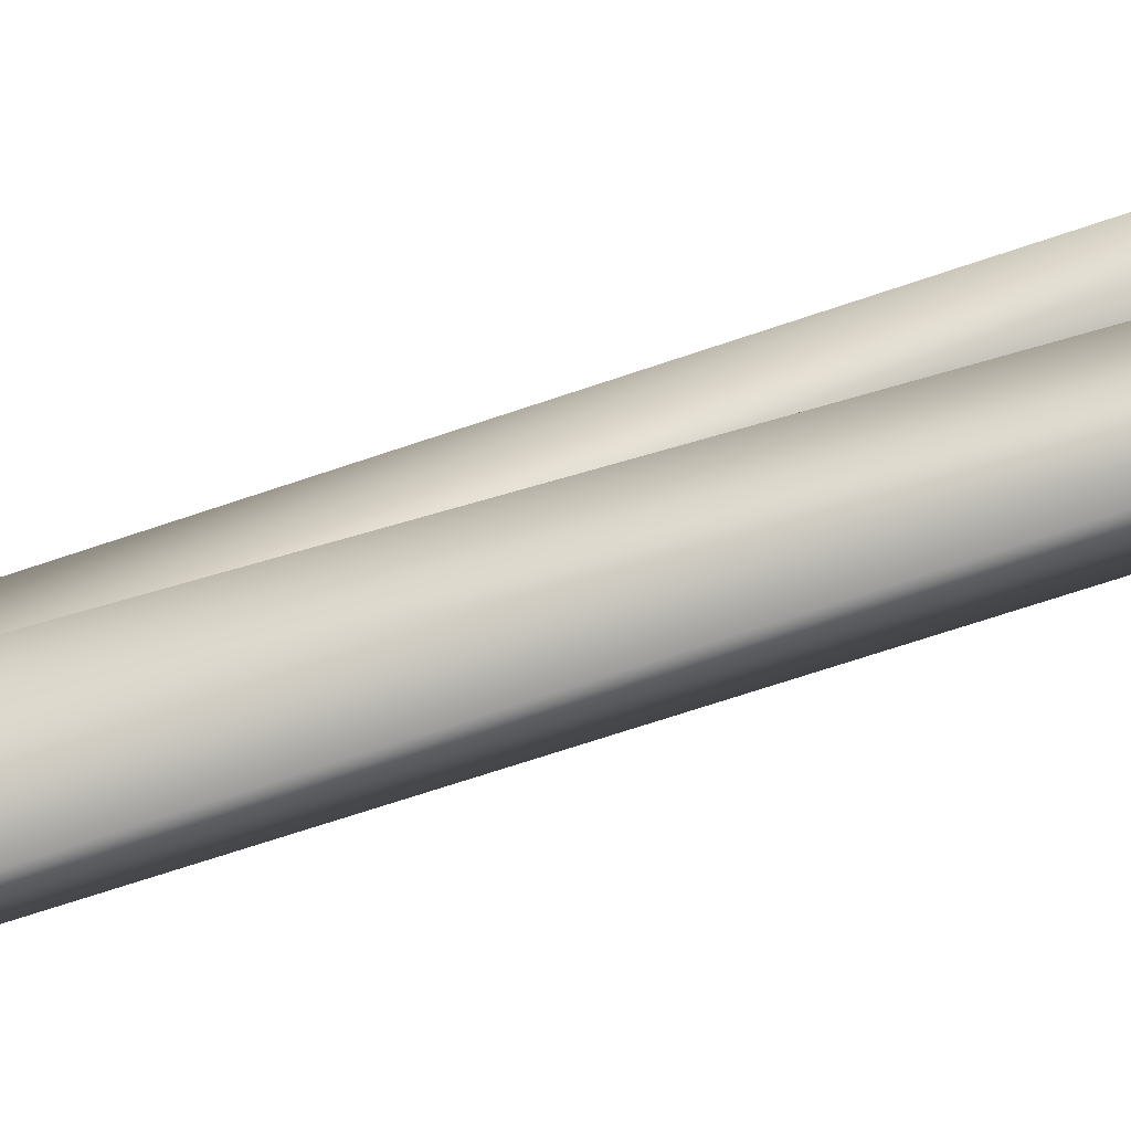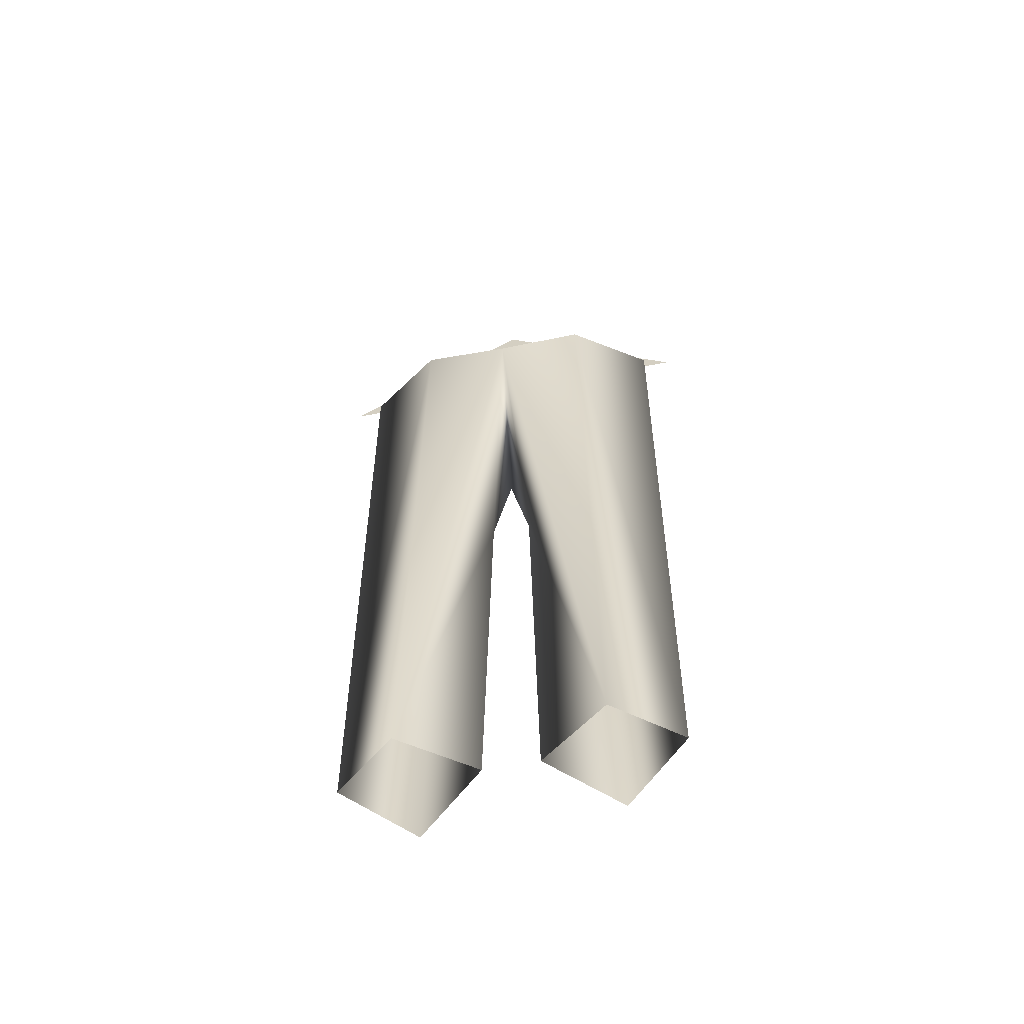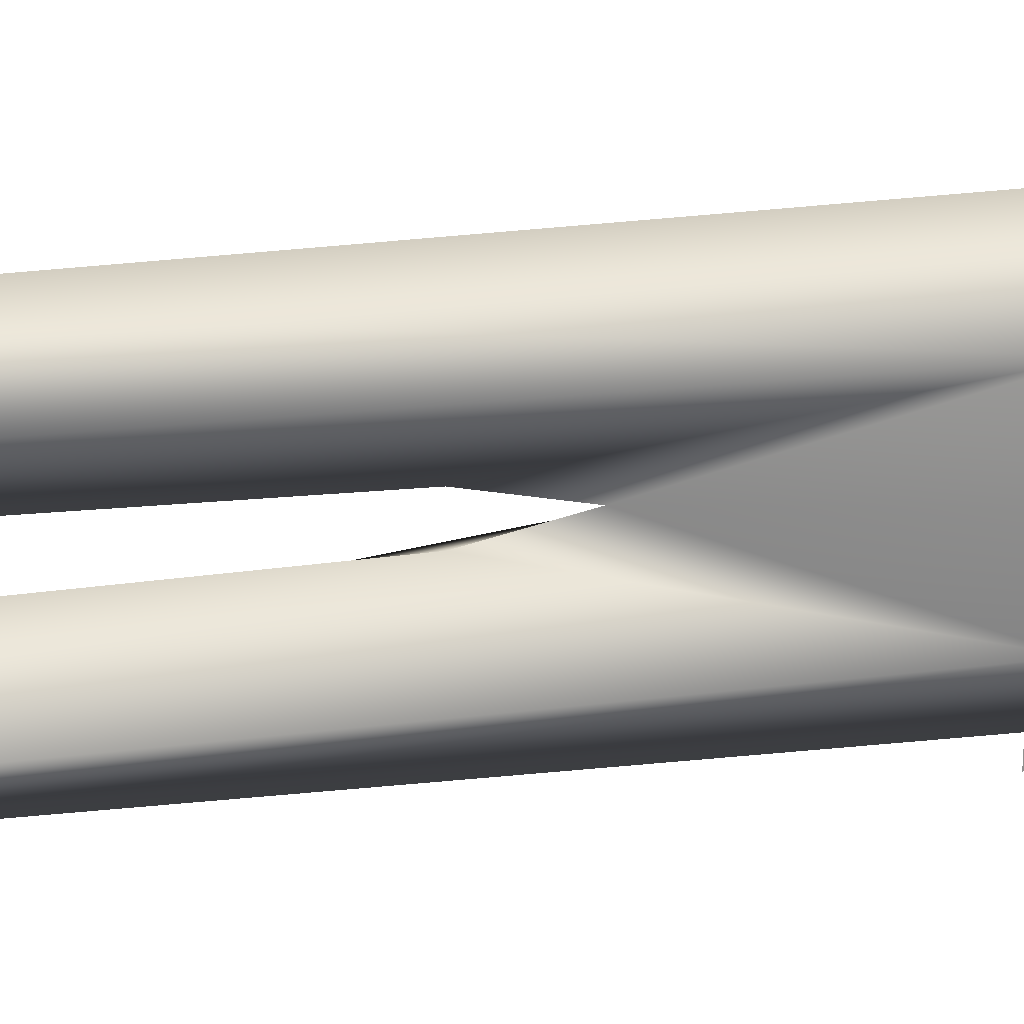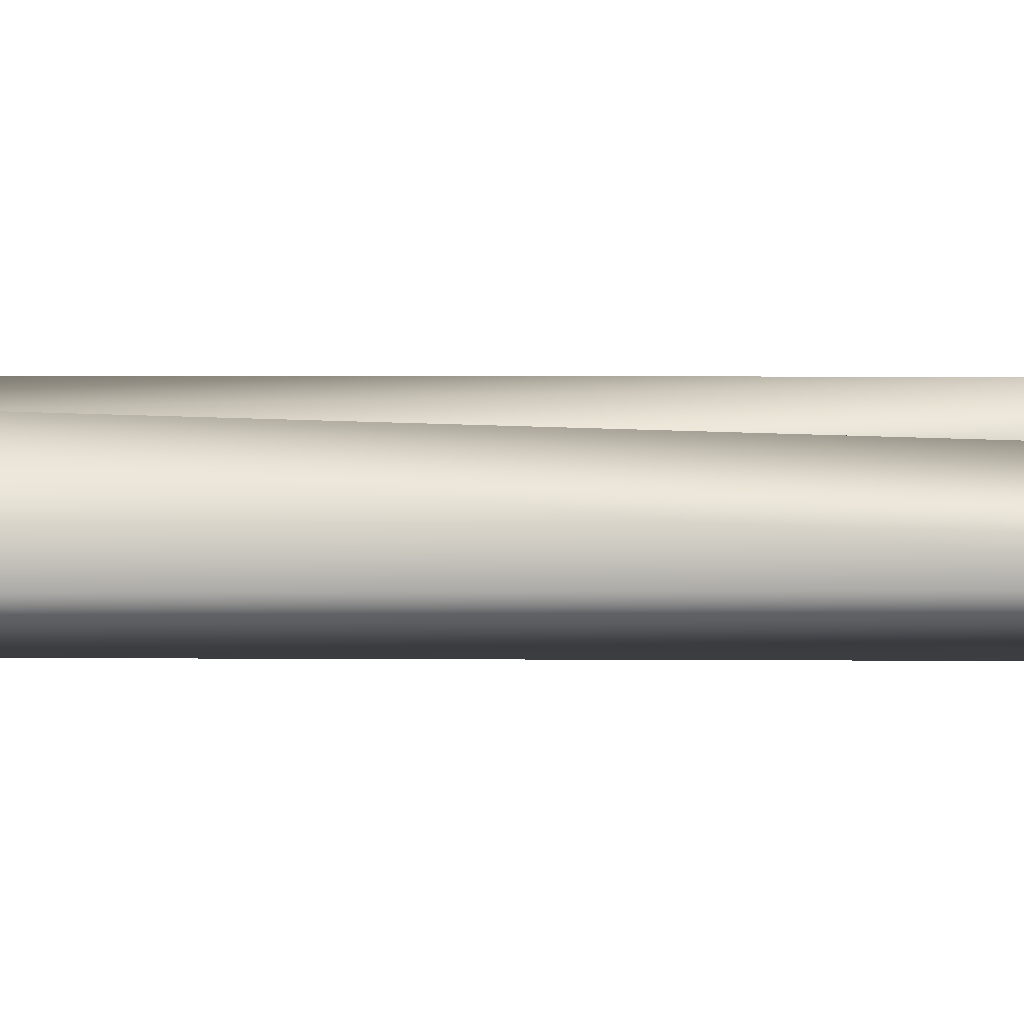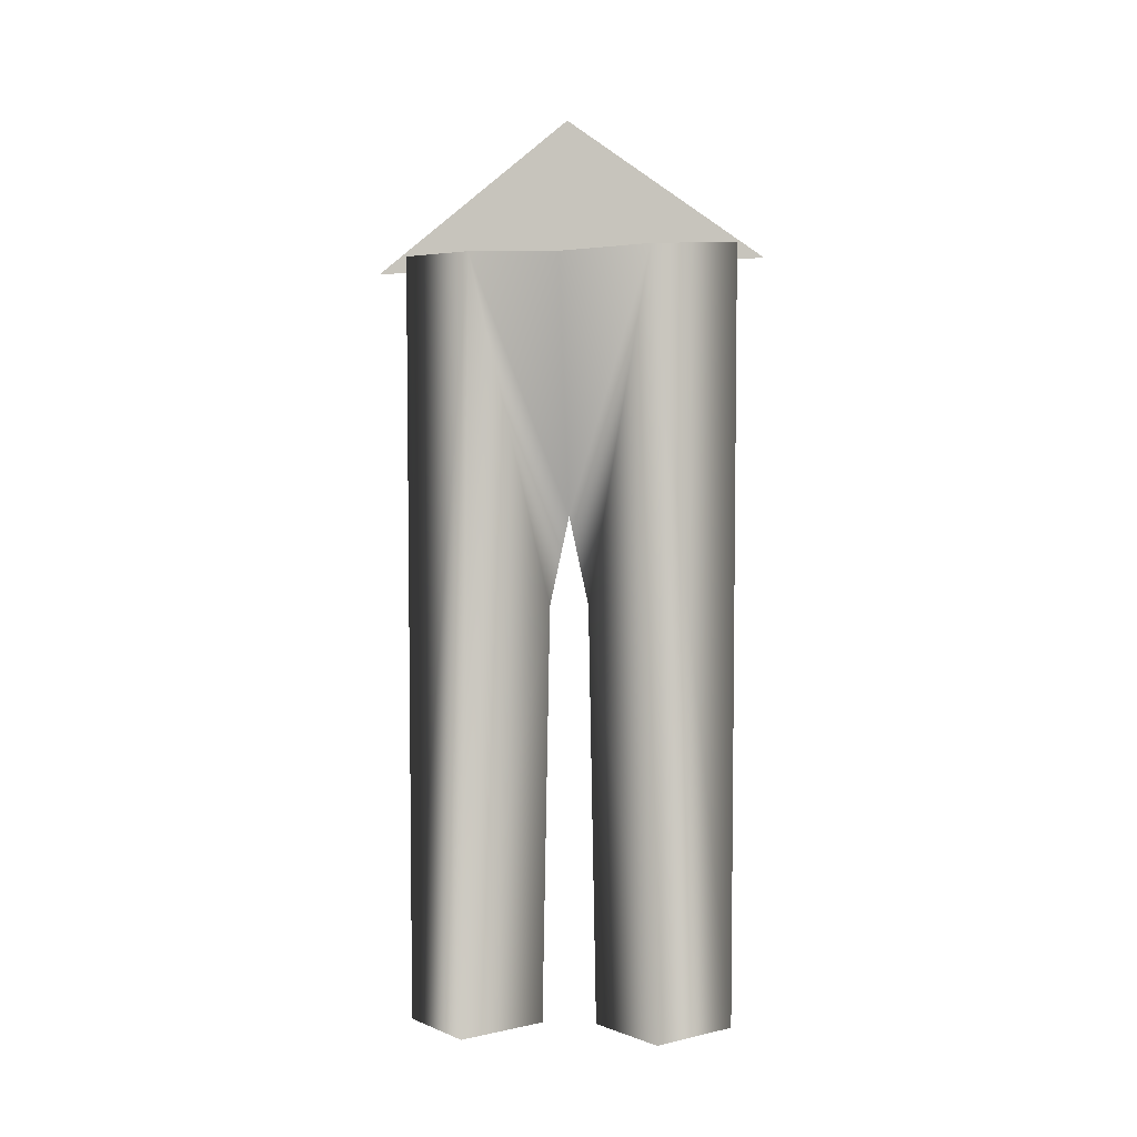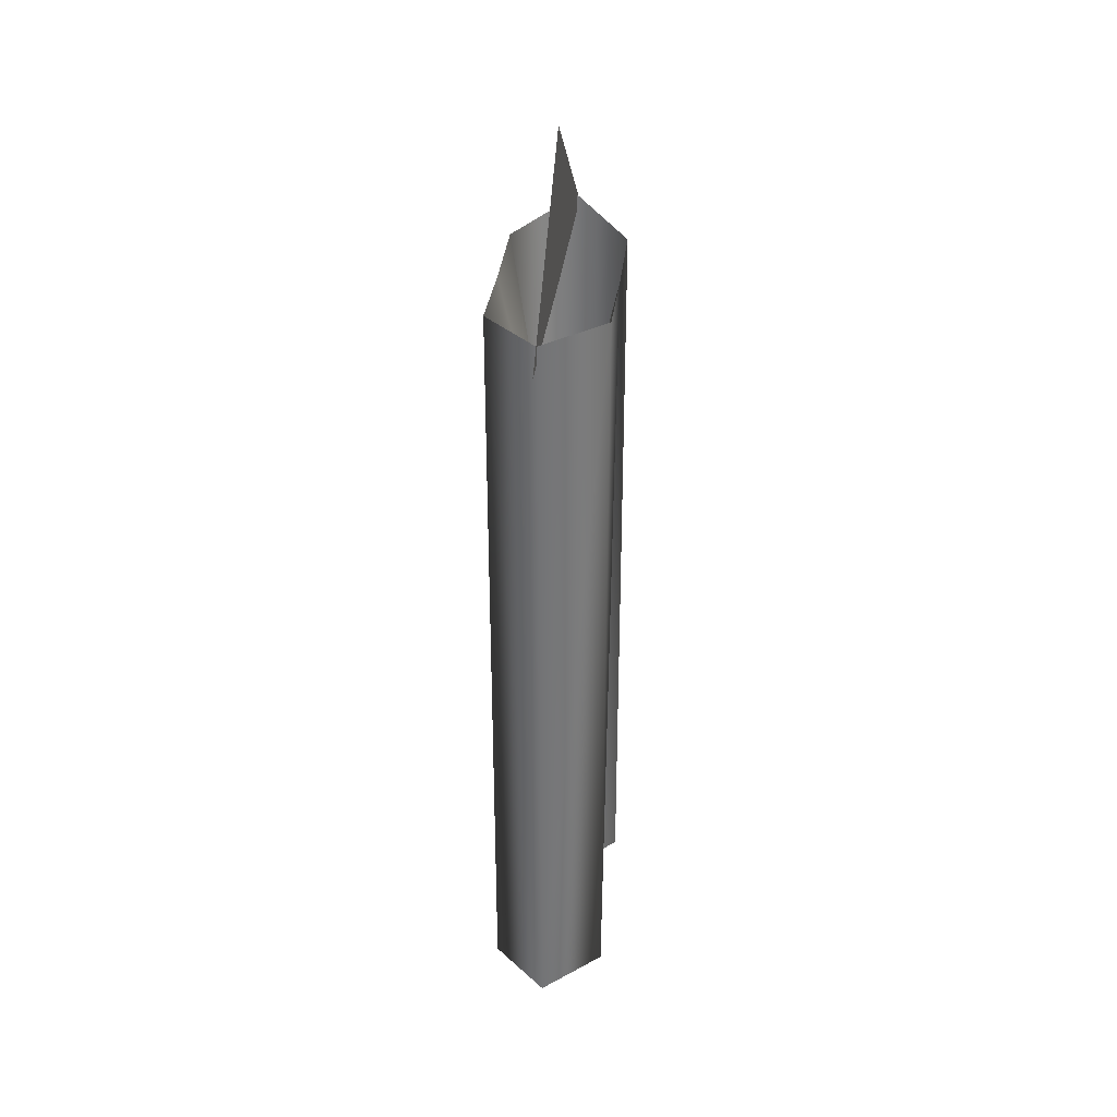
<metadata>
{"format":"obj","ext":"obj","renderer":"f3d","projection":"perspective","resolution":1024,"background":"white","views":[{"elev":-70.1,"azim":-71.4,"up":"+Z"},{"elev":-59.8,"azim":-78.9,"up":"+Y"},{"elev":25.1,"azim":78.8,"up":"+Z"},{"elev":-76.1,"azim":-90.1,"up":"+Z"},{"elev":-4.5,"azim":100.4,"up":"+Y"},{"elev":32.9,"azim":-173.7,"up":"+Y"}]}
</metadata>
<code>
o hangingpantsbrown
v -0.07908 0.5631 -0.02899
v -0.1583 -0.01847 -0.1336
v -0.07917 -0.004602 -0.039
v -0.07907 1.036 -0.002793
v -0.07907 1.247 0.0007089
v -0.07907 1.039 0.2723
v -0.07907 1.039 -0.2743
v -0.07908 0.5631 0.02508
v 1.272e-07 -0.01847 0.1297
v -0.07917 -0.004603 0.03509
v -6.817e-08 1.047 0.1245
v -0.07917 -0.004603 0.2181
v -0.07917 1.063 0.2336
v -0.07904 0.6874 -0.001955
v 9.404e-08 -0.01847 -0.1336
v -0.07908 0.5631 -0.02899
v -0.07917 -0.004602 -0.039
v -3.731e-08 1.047 -0.1284
v -5.037e-08 1.042 -0.001955
v -0.07917 -0.004602 -0.222
v -0.07917 1.063 -0.2375
v -0.1583 -0.01847 0.1297
v -0.07908 0.5631 0.02508
v -0.07917 -0.004603 0.03509
v -0.1583 1.047 0.1245
v -0.07917 -0.004603 0.2181
v -0.1583 1.042 -0.001955
v -0.07904 0.6874 -0.001955
v -0.07917 -0.004602 -0.222
v -0.1583 1.047 -0.1284
g Geoset0
f 1 2 3
f 4 5 6
f 7 5 4
f 8 9 10
f 9 8 11
f 11 12 9
f 12 11 13
f 14 11 8
f 15 16 17
f 16 15 18
f 18 14 16
f 18 19 14
f 19 11 14
f 18 20 21
f 20 18 15
f 22 23 24
f 25 26 13
f 26 25 22
f 22 25 27
f 23 22 27
f 27 28 23
f 29 30 21
f 30 29 2
f 30 2 27
f 2 1 27
f 28 27 1

</code>
